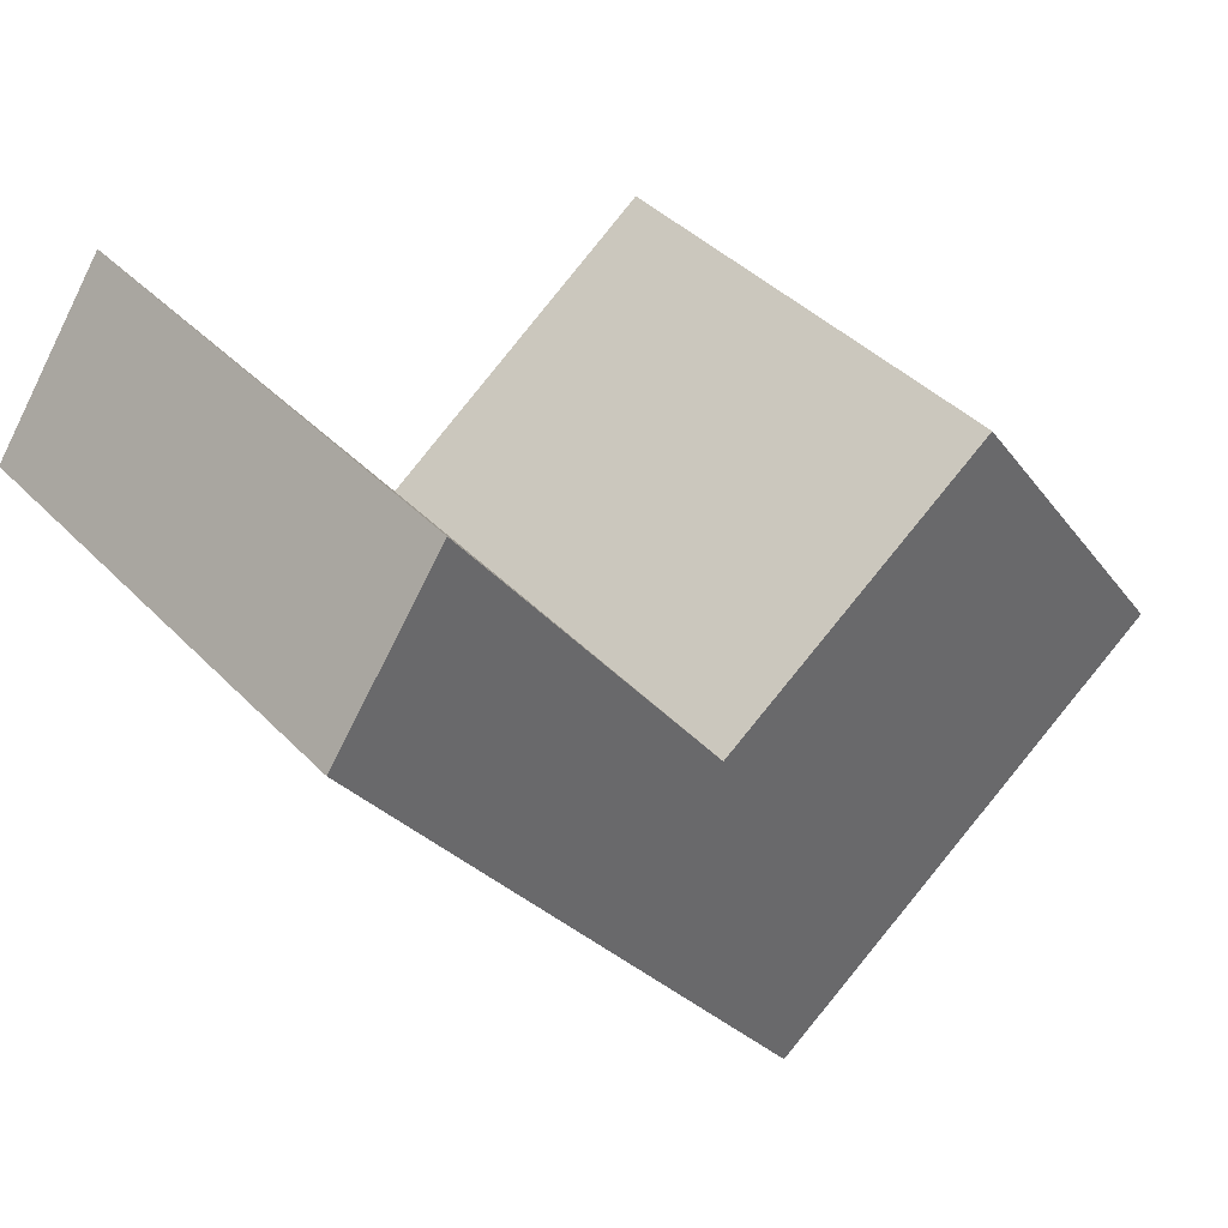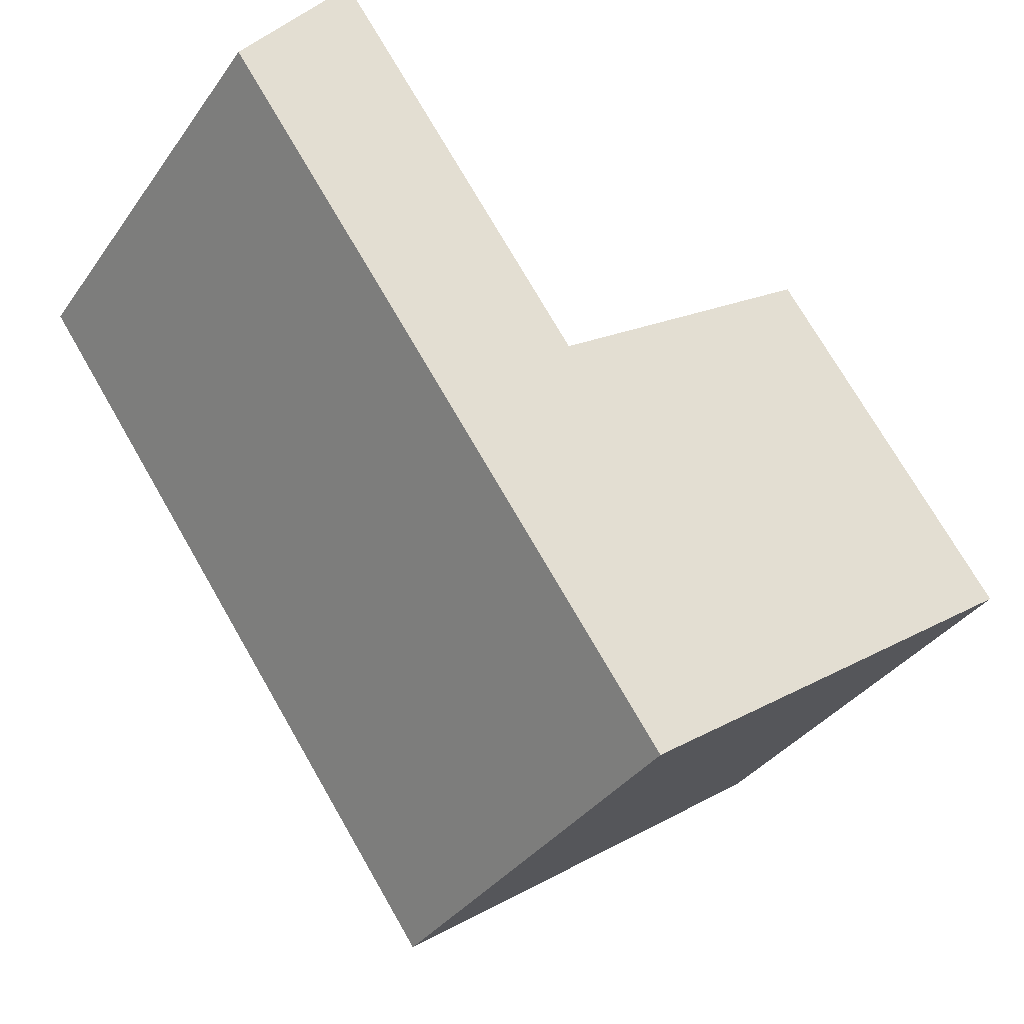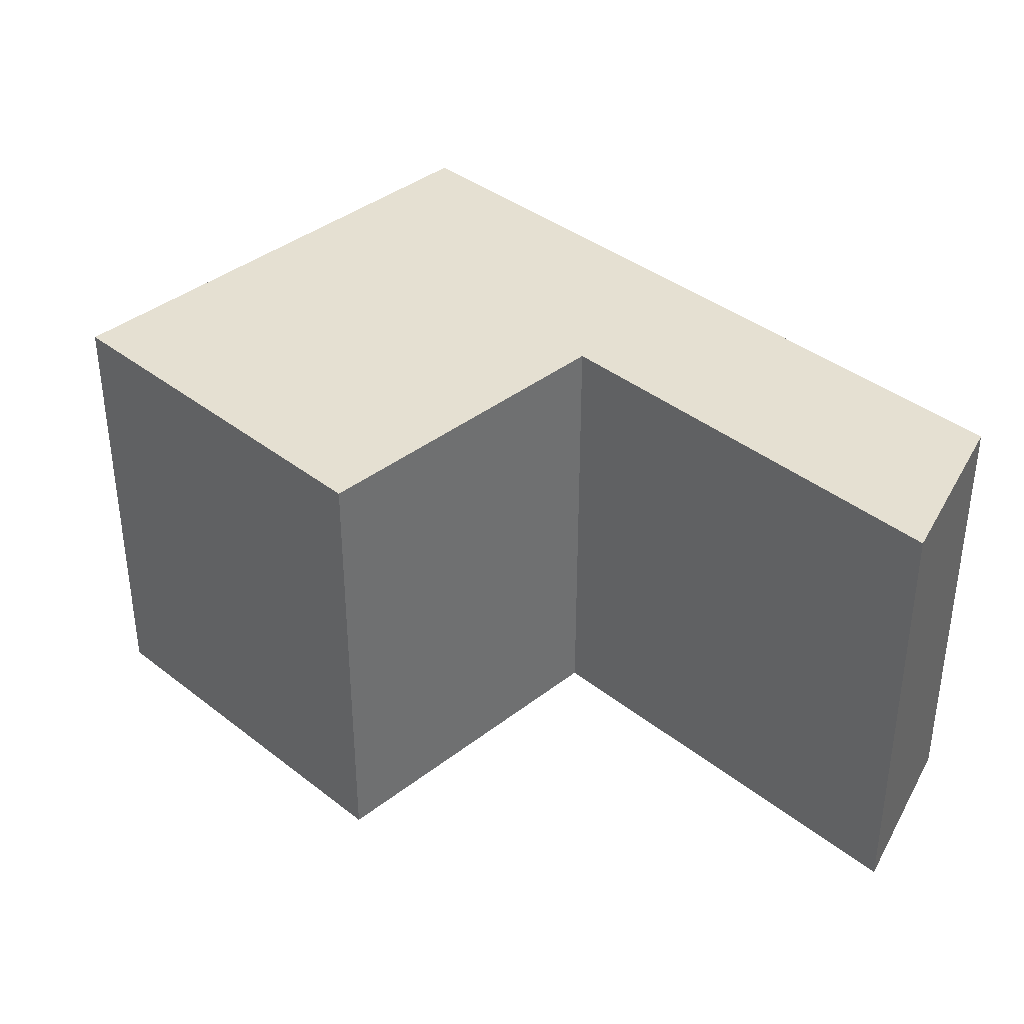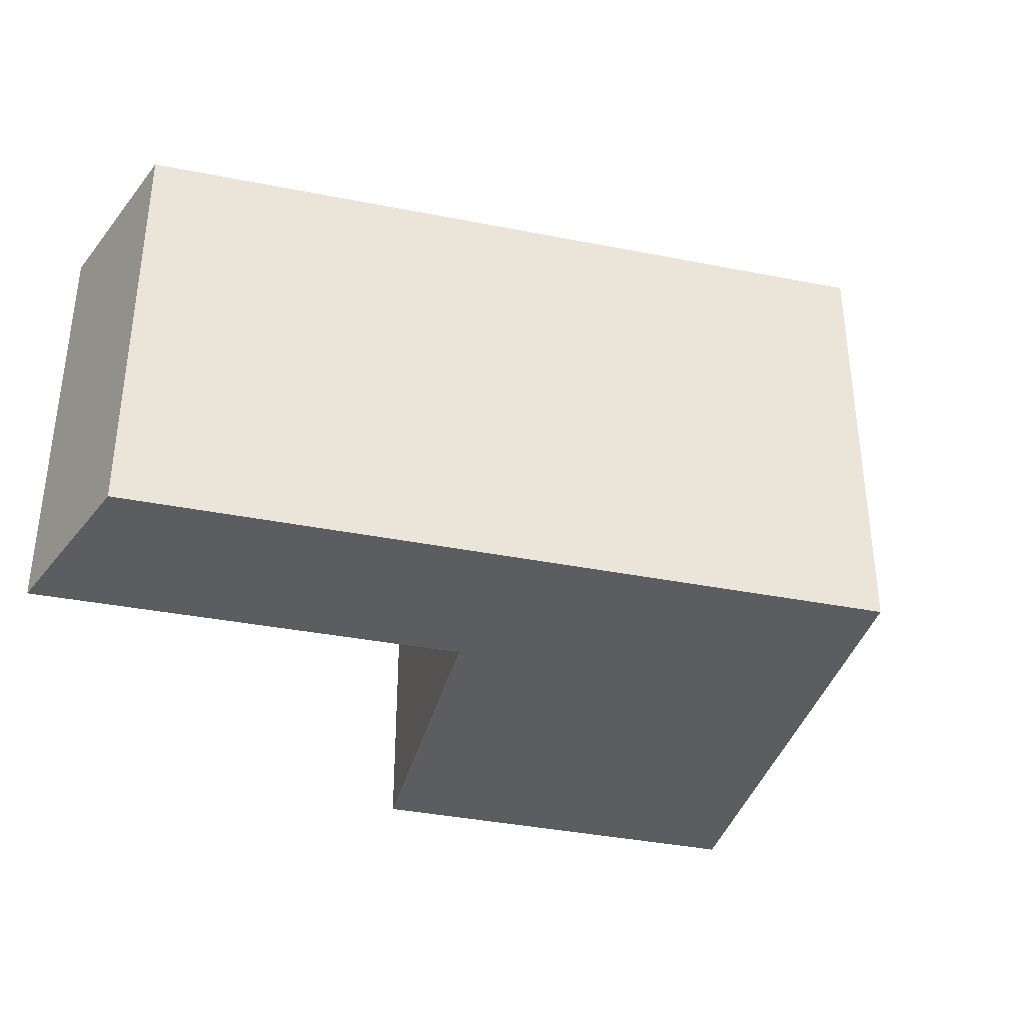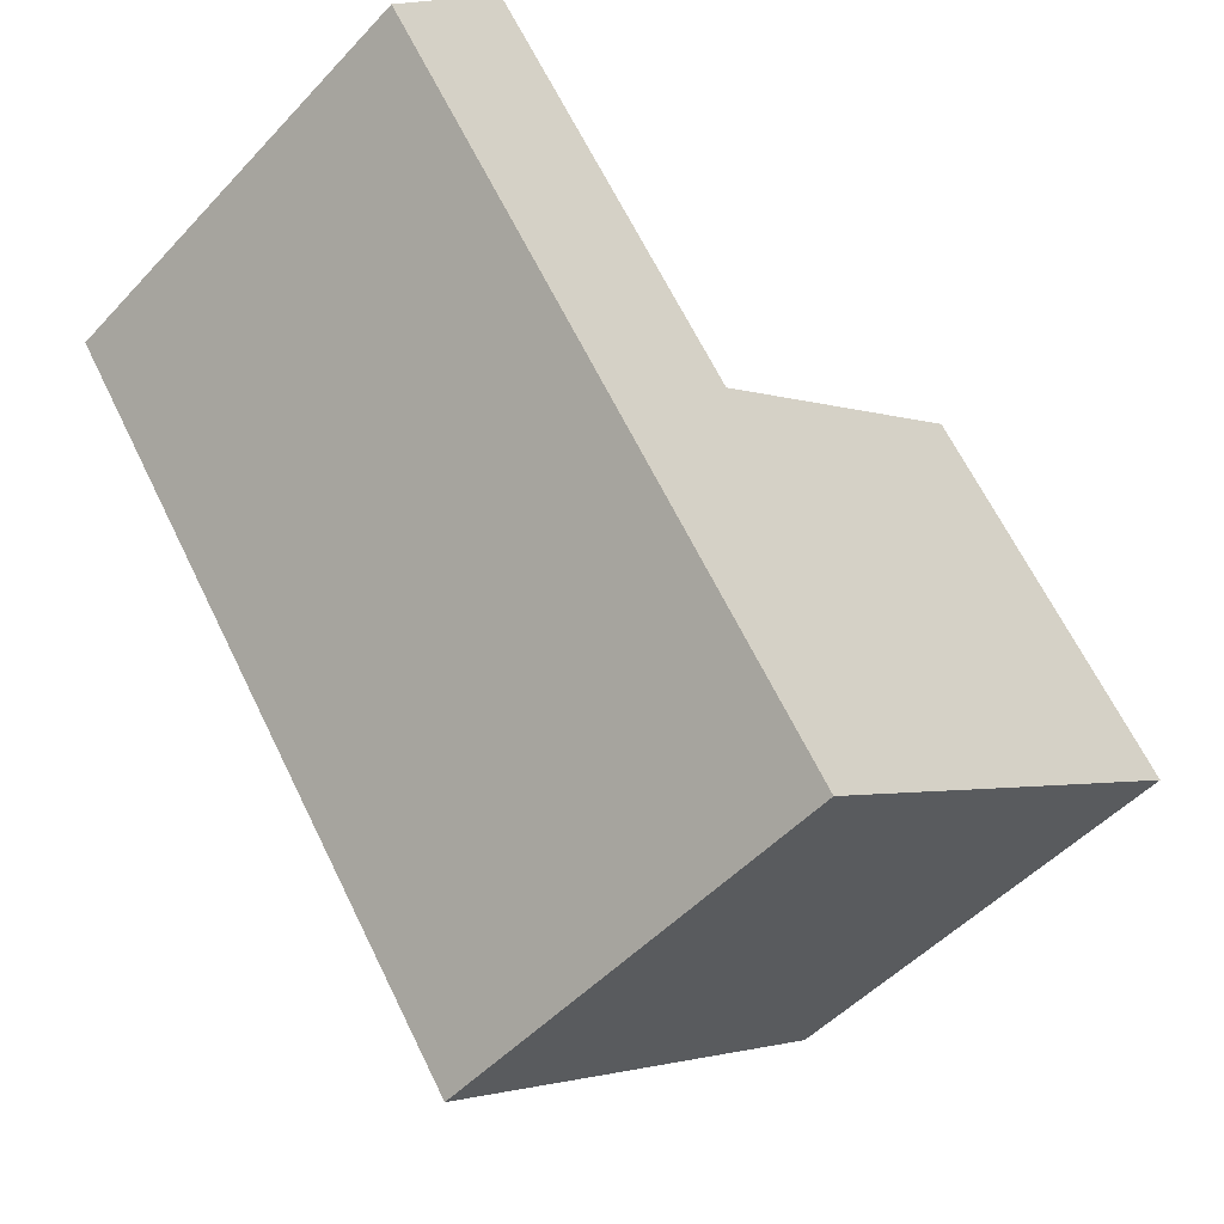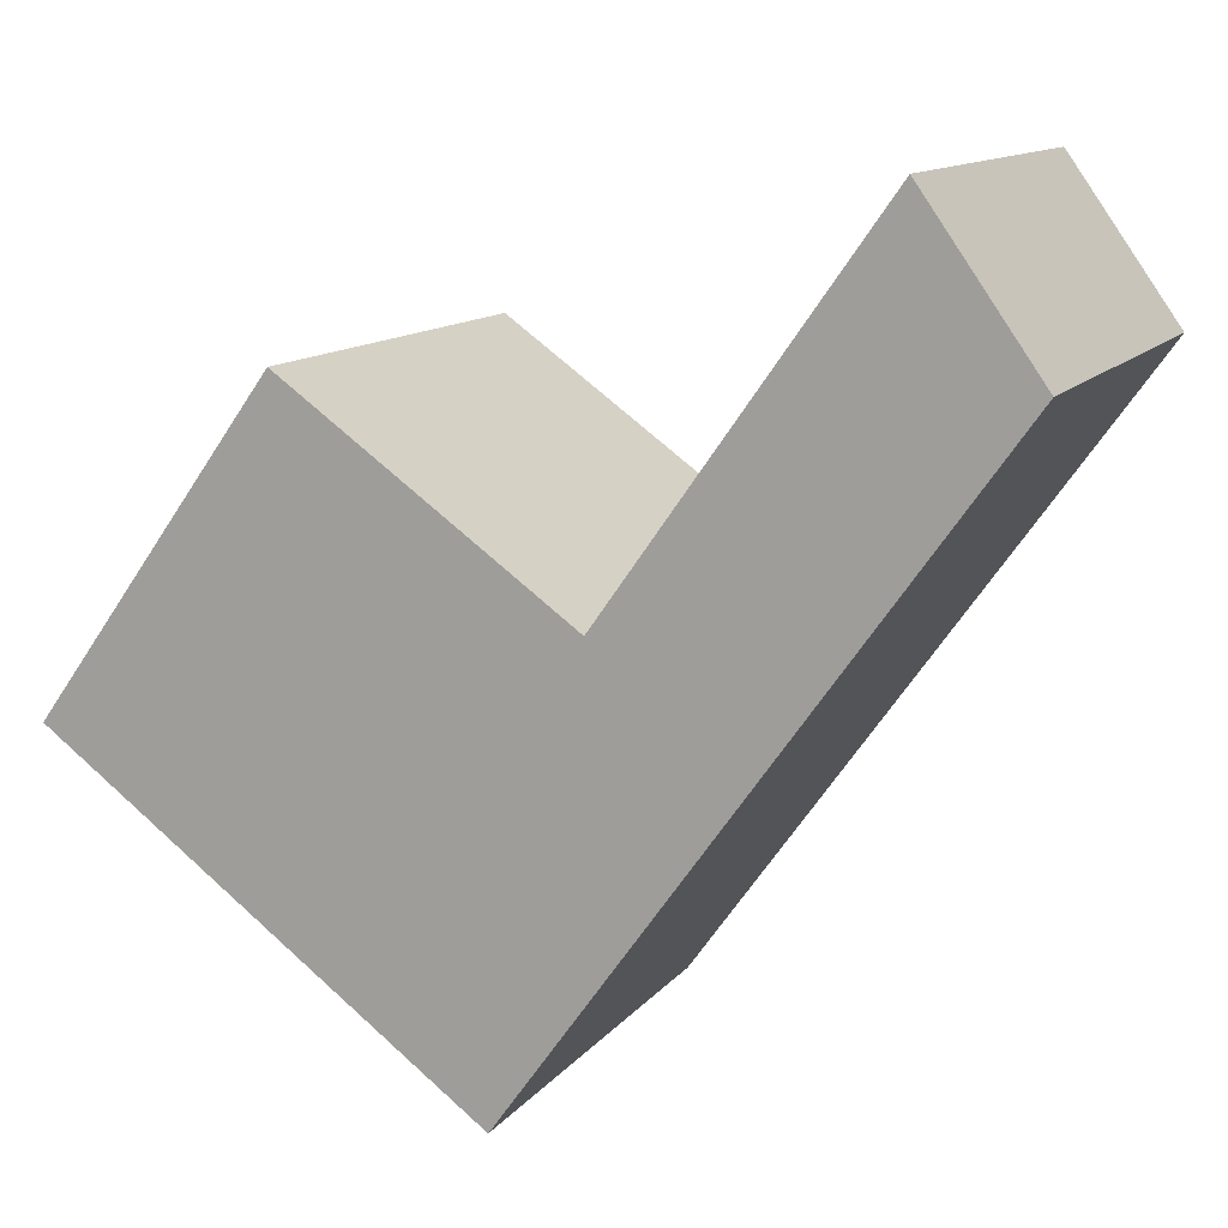
<metadata>
{"format":"obj","ext":"obj","renderer":"f3d","projection":"perspective","resolution":1024,"background":"white","views":[{"elev":40.7,"azim":140.9,"up":"+Z"},{"elev":-35.9,"azim":149.2,"up":"+Z"},{"elev":37.8,"azim":-9.3,"up":"+Y"},{"elev":-37.2,"azim":111.3,"up":"+Y"},{"elev":-50.0,"azim":139.0,"up":"+Z"},{"elev":12.1,"azim":23.0,"up":"+Z"}]}
</metadata>
<code>
g default
v -6.722 0 -9.163
v -0.6071 0 -13.64
v 15.07 0 8.262
v 11.26 0 13.63
v 2.405 0 1.111
v -7.16 0 7.928
v -15.08 0 -3.024
v -6.722 15.48 -9.163
v -0.6071 15.48 -13.64
v 15.07 15.48 8.262
v 11.26 15.48 13.63
v 2.405 15.48 1.111
v -7.16 15.48 7.928
v -15.08 15.48 -3.024
f 5 3 4
f 1 5 7
f 1 3 5
f 3 1 2
f 7 5 6
f 11 10 12
f 14 12 8
f 12 10 8
f 9 8 10
f 13 12 14
f 4 3 10
f 10 11 4
f 5 4 11
f 11 12 5
f 1 7 14
f 14 8 1
f 2 1 8
f 8 9 2
f 3 2 9
f 9 10 3
f 6 5 12
f 12 13 6
f 7 6 13
f 13 14 7

</code>
